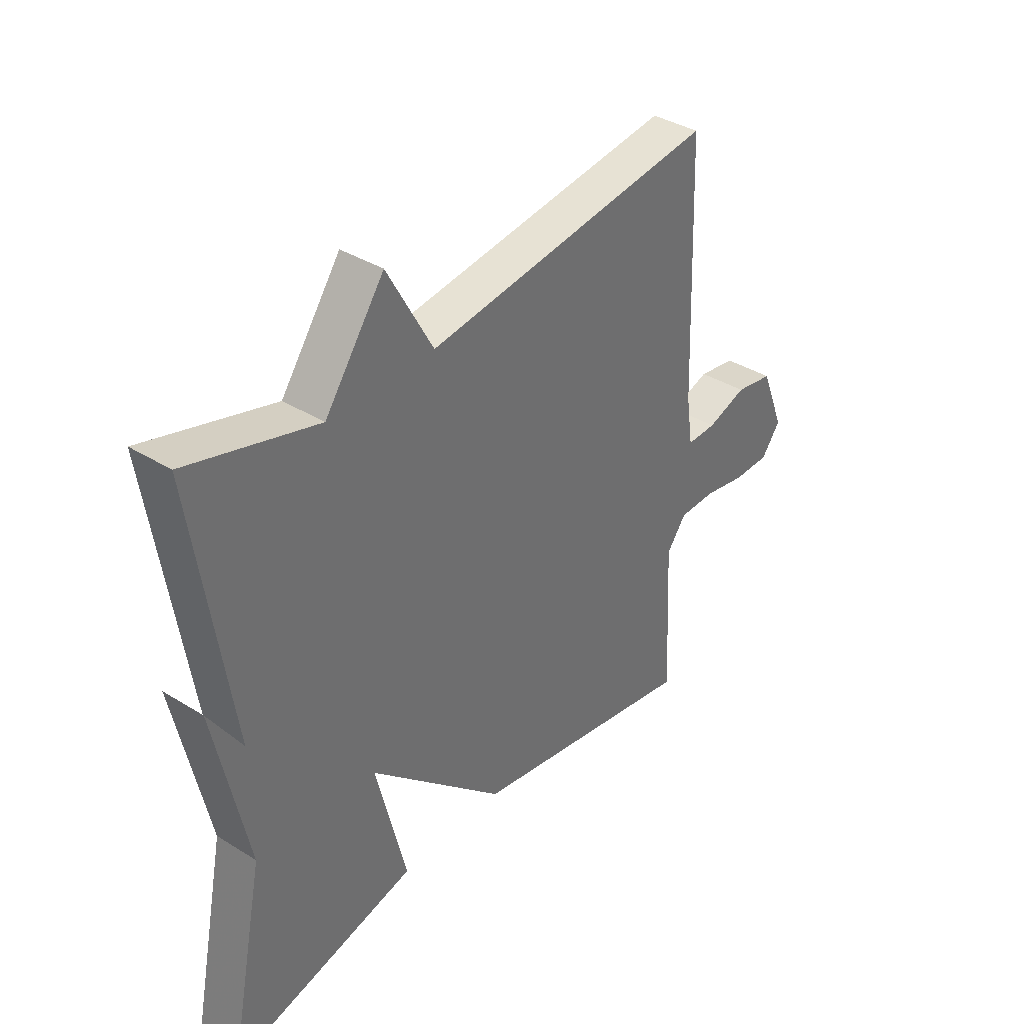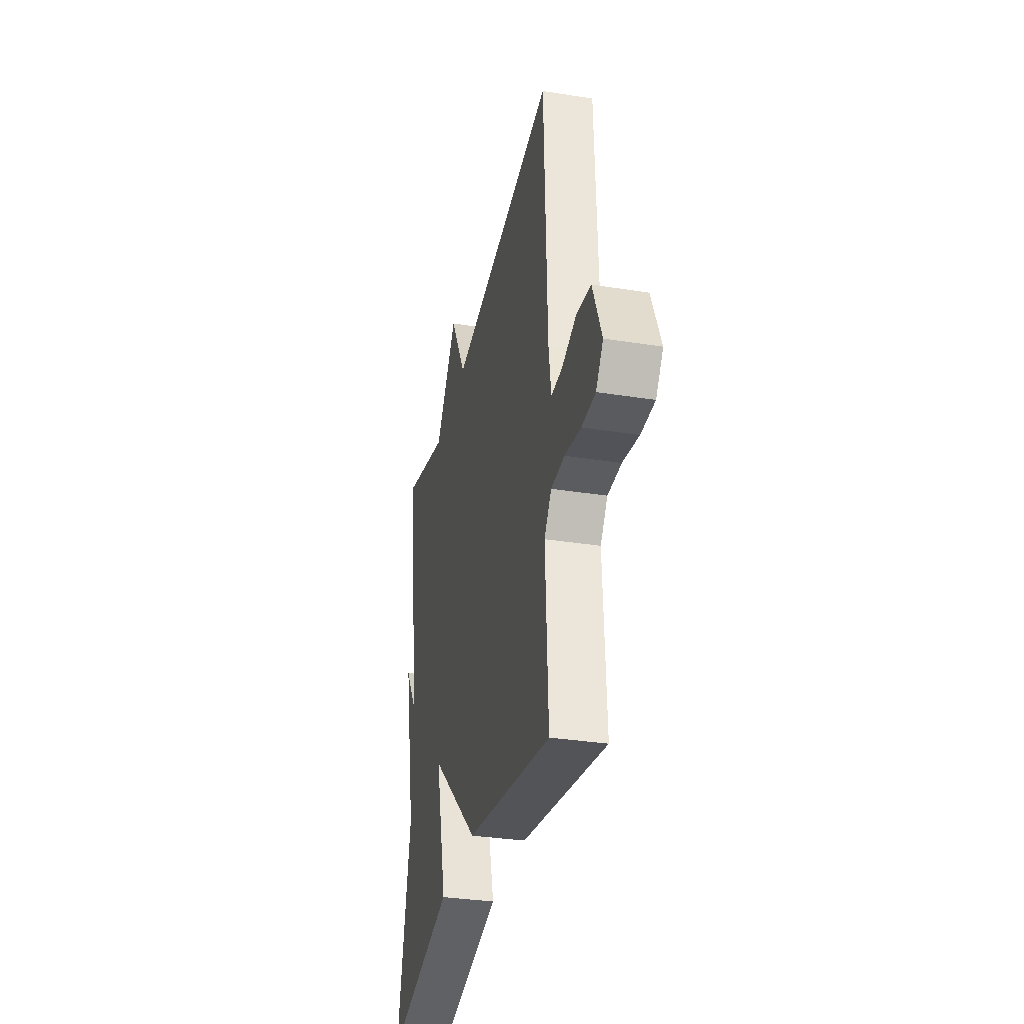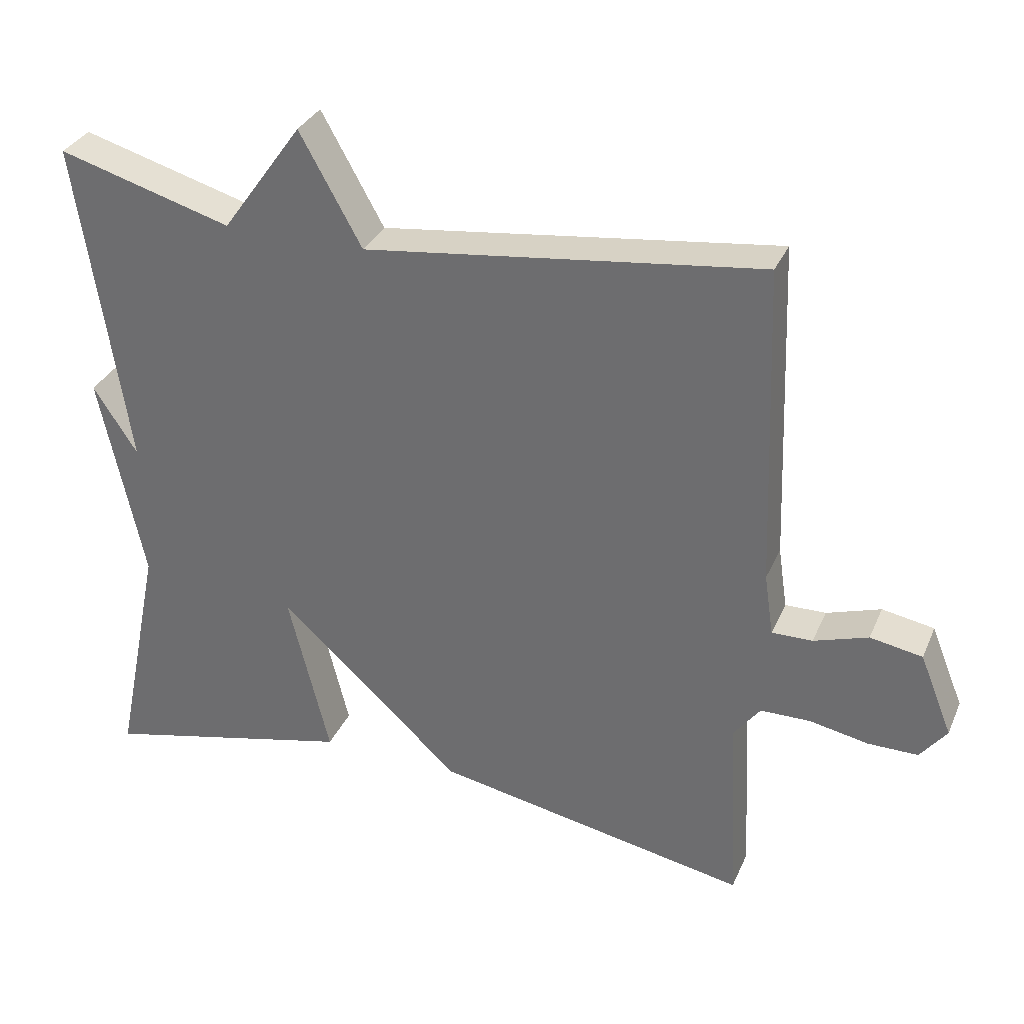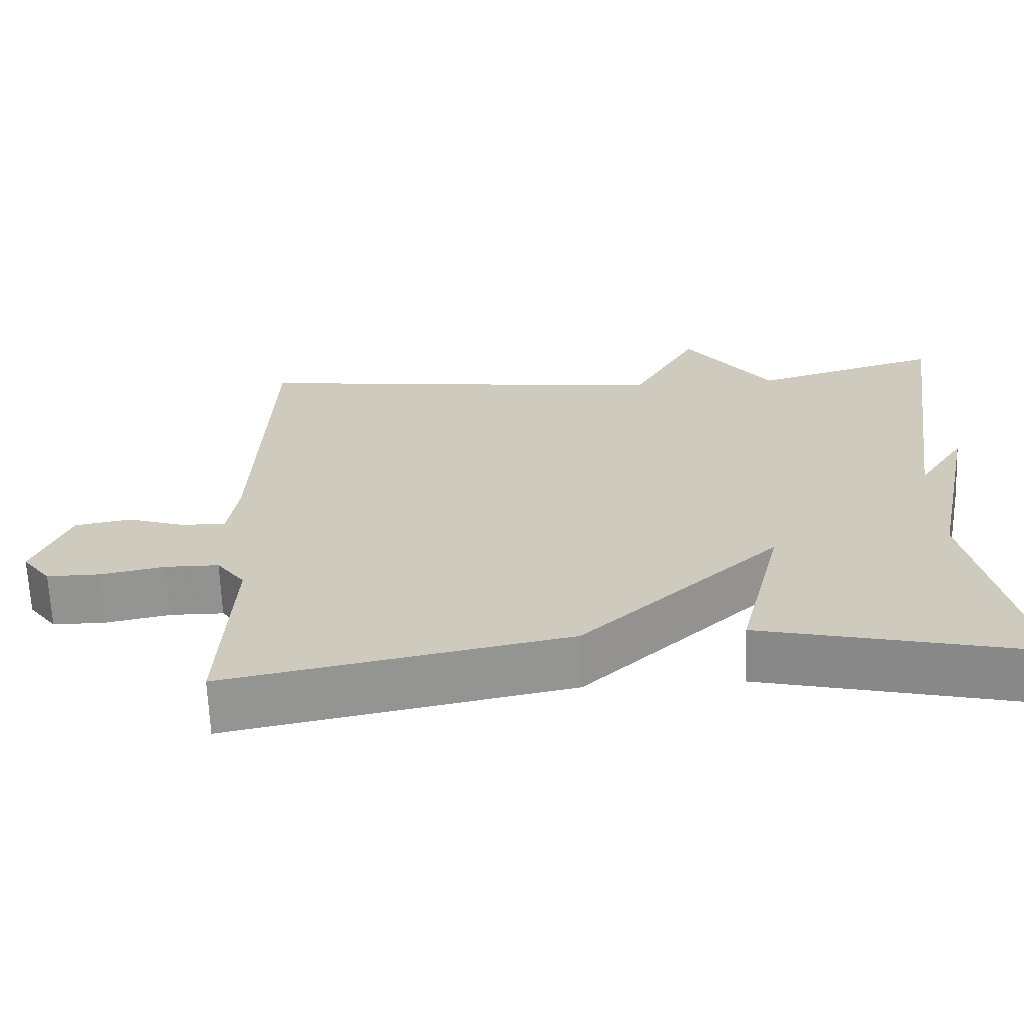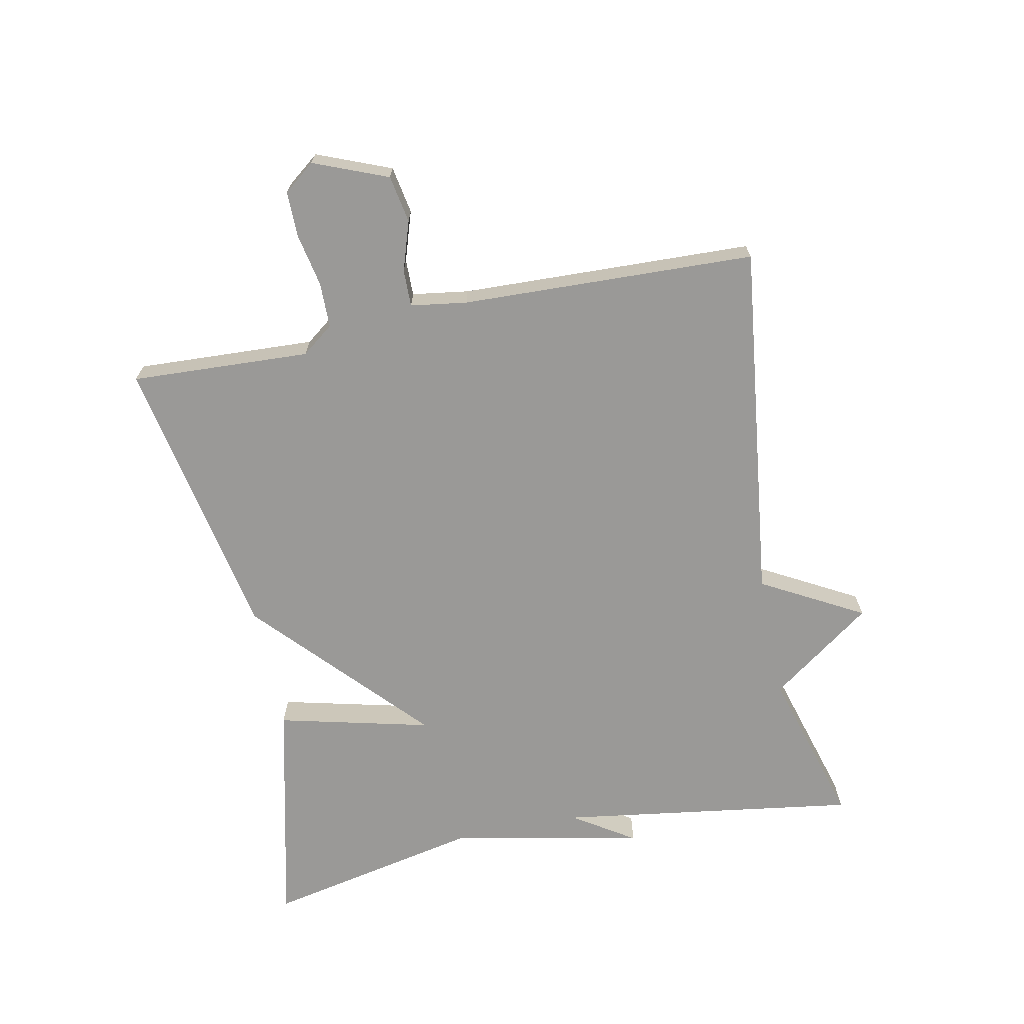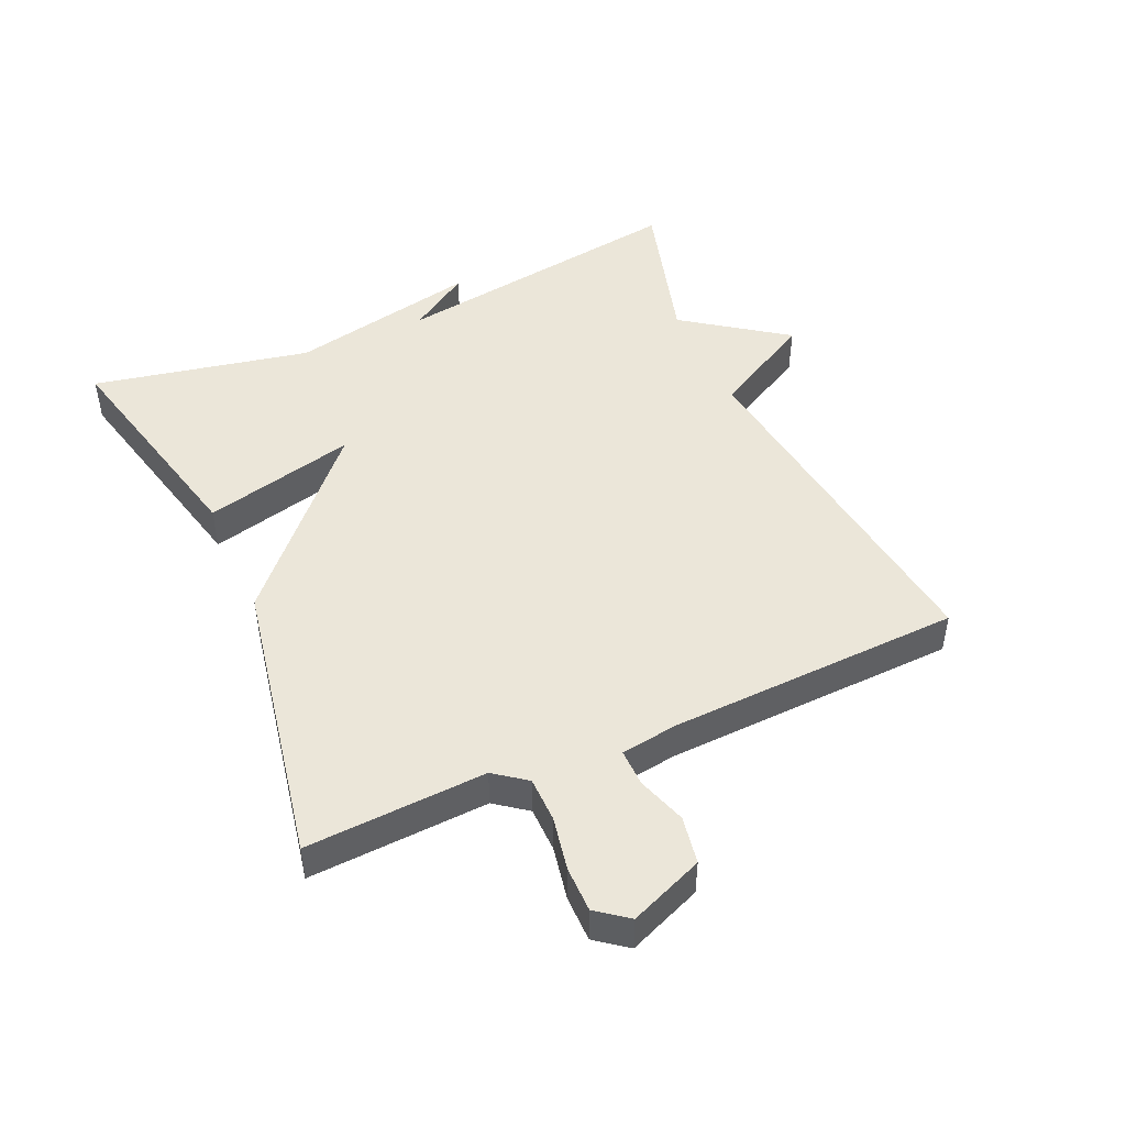
<metadata>
{"format":"obj","ext":"obj","renderer":"f3d","projection":"perspective","resolution":1024,"background":"white","views":[{"elev":37.3,"azim":128.6,"up":"+Z"},{"elev":-33.4,"azim":-102.3,"up":"+Z"},{"elev":32.5,"azim":-159.0,"up":"+Z"},{"elev":-66.3,"azim":2.3,"up":"+Z"},{"elev":-68.9,"azim":-78.4,"up":"+Y"},{"elev":47.3,"azim":-114.1,"up":"+Y"}]}
</metadata>
<code>
v 0.5 0.07 0.5
v 0.431 0.07 0.037
v 0.493 0.07 0.132
v 0.431 0.07 -0.163
v 0.5 0.07 -0.5
v 0.143 0.07 -0.416
v 0.201 0.07 -0.18
v -0.057 0.07 -0.416
v -0.5 0.07 -0.5
v -0.486 0.07 -0.223
v -0.523 0.07 -0.174
v -0.593 0.07 -0.173
v -0.675 0.07 -0.189
v -0.745 0.07 -0.189
v -0.782 0.07 -0.141
v -0.736 0.07 -0.027
v -0.663 0.07 -0.014
v -0.587 0.07 -0.039
v -0.53 0.07 -0.04
v -0.517 0.07 0.047
v -0.5 0.07 0.5
v 0.056 0.07 0.43
v 0.143 0.07 0.587
v 0.256 0.07 0.43
v 0.5 0 0.5
v 0.431 0 0.037
v 0.493 0 0.132
v 0.431 0 -0.163
v 0.5 0 -0.5
v 0.143 0 -0.416
v 0.201 0 -0.18
v -0.057 0 -0.416
v -0.5 0 -0.5
v -0.486 0 -0.223
v -0.523 0 -0.174
v -0.593 0 -0.173
v -0.675 0 -0.189
v -0.745 0 -0.189
v -0.782 0 -0.141
v -0.736 0 -0.027
v -0.663 0 -0.014
v -0.587 0 -0.039
v -0.53 0 -0.04
v -0.517 0 0.047
v -0.5 0 0.5
v 0.056 0 0.43
v 0.143 0 0.587
v 0.256 0 0.43
f 22 23 24
f 20 21 22
f 19 20 22 24
f 16 17 18
f 15 16 18
f 14 15 18
f 13 14 18
f 12 13 18
f 11 12 18 19
f 24 1 2
f 19 24 2
f 11 19 2
f 10 11 2
f 9 10 2
f 8 9 2
f 7 8 2
f 4 5 6 7
f 2 3 4
f 2 4 7
f 48 47 46
f 46 45 44
f 48 46 44 43
f 42 41 40
f 42 40 39
f 42 39 38
f 42 38 37
f 42 37 36
f 43 42 36 35
f 26 25 48
f 26 48 43
f 26 43 35
f 26 35 34
f 26 34 33
f 26 33 32
f 26 32 31
f 31 30 29 28
f 28 27 26
f 31 28 26
f 1 25 26 2
f 2 26 27 3
f 3 27 28 4
f 4 28 29 5
f 5 29 30 6
f 6 30 31 7
f 7 31 32 8
f 8 32 33 9
f 9 33 34 10
f 10 34 35 11
f 11 35 36 12
f 12 36 37 13
f 13 37 38 14
f 14 38 39 15
f 15 39 40 16
f 16 40 41 17
f 17 41 42 18
f 18 42 43 19
f 19 43 44 20
f 20 44 45 21
f 21 45 46 22
f 22 46 47 23
f 23 47 48 24
f 24 48 25 1

</code>
